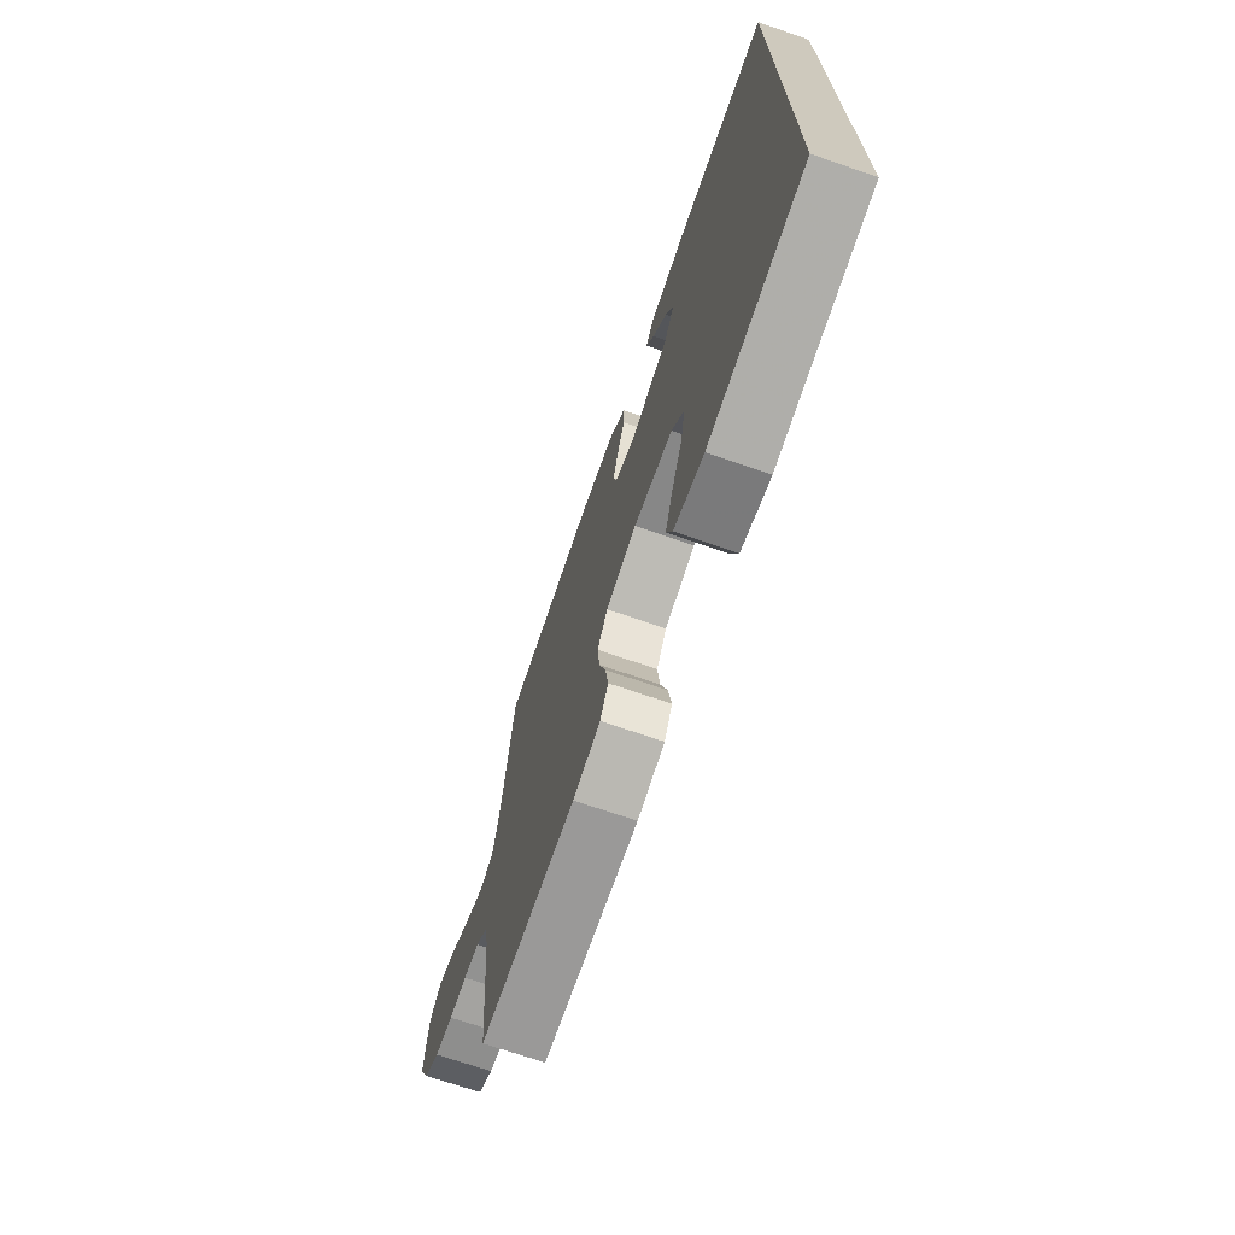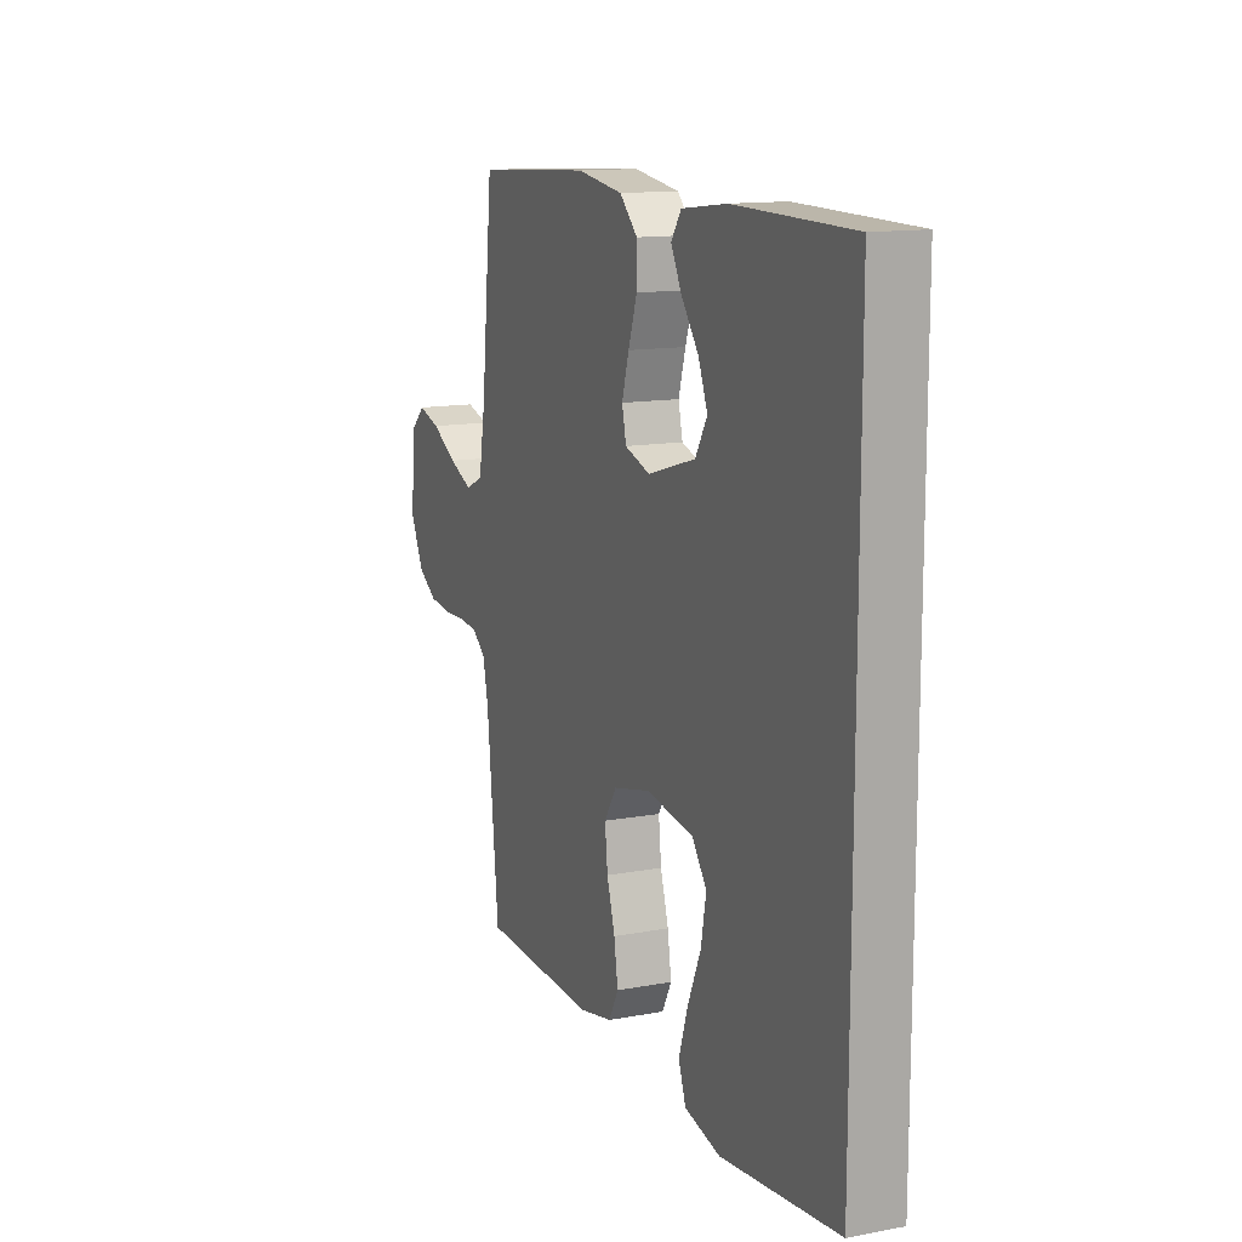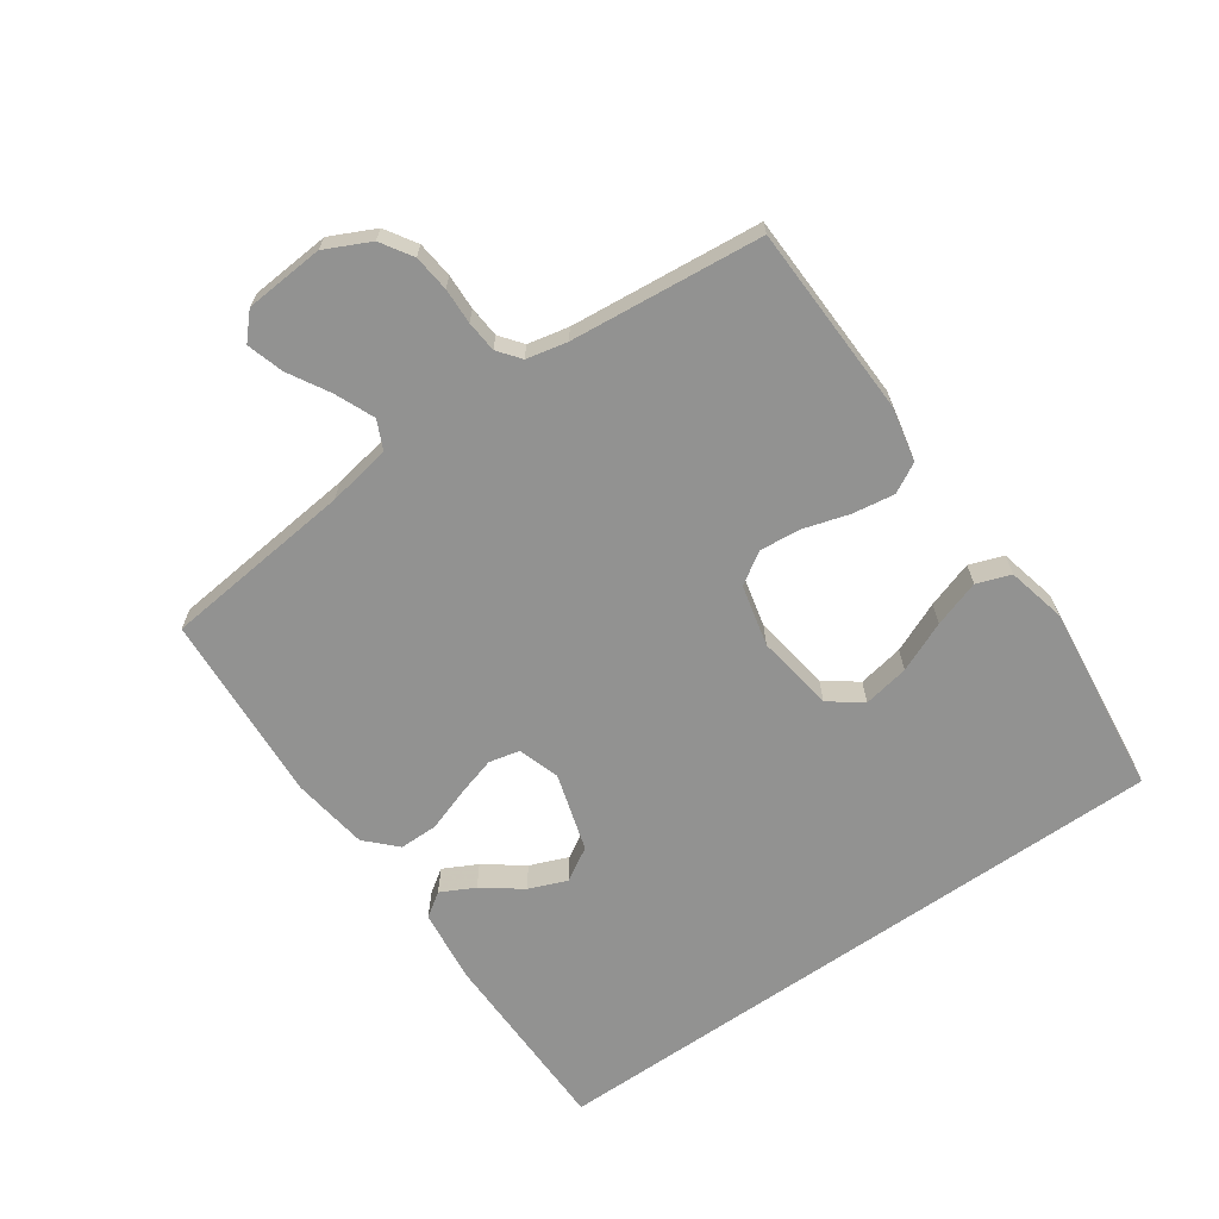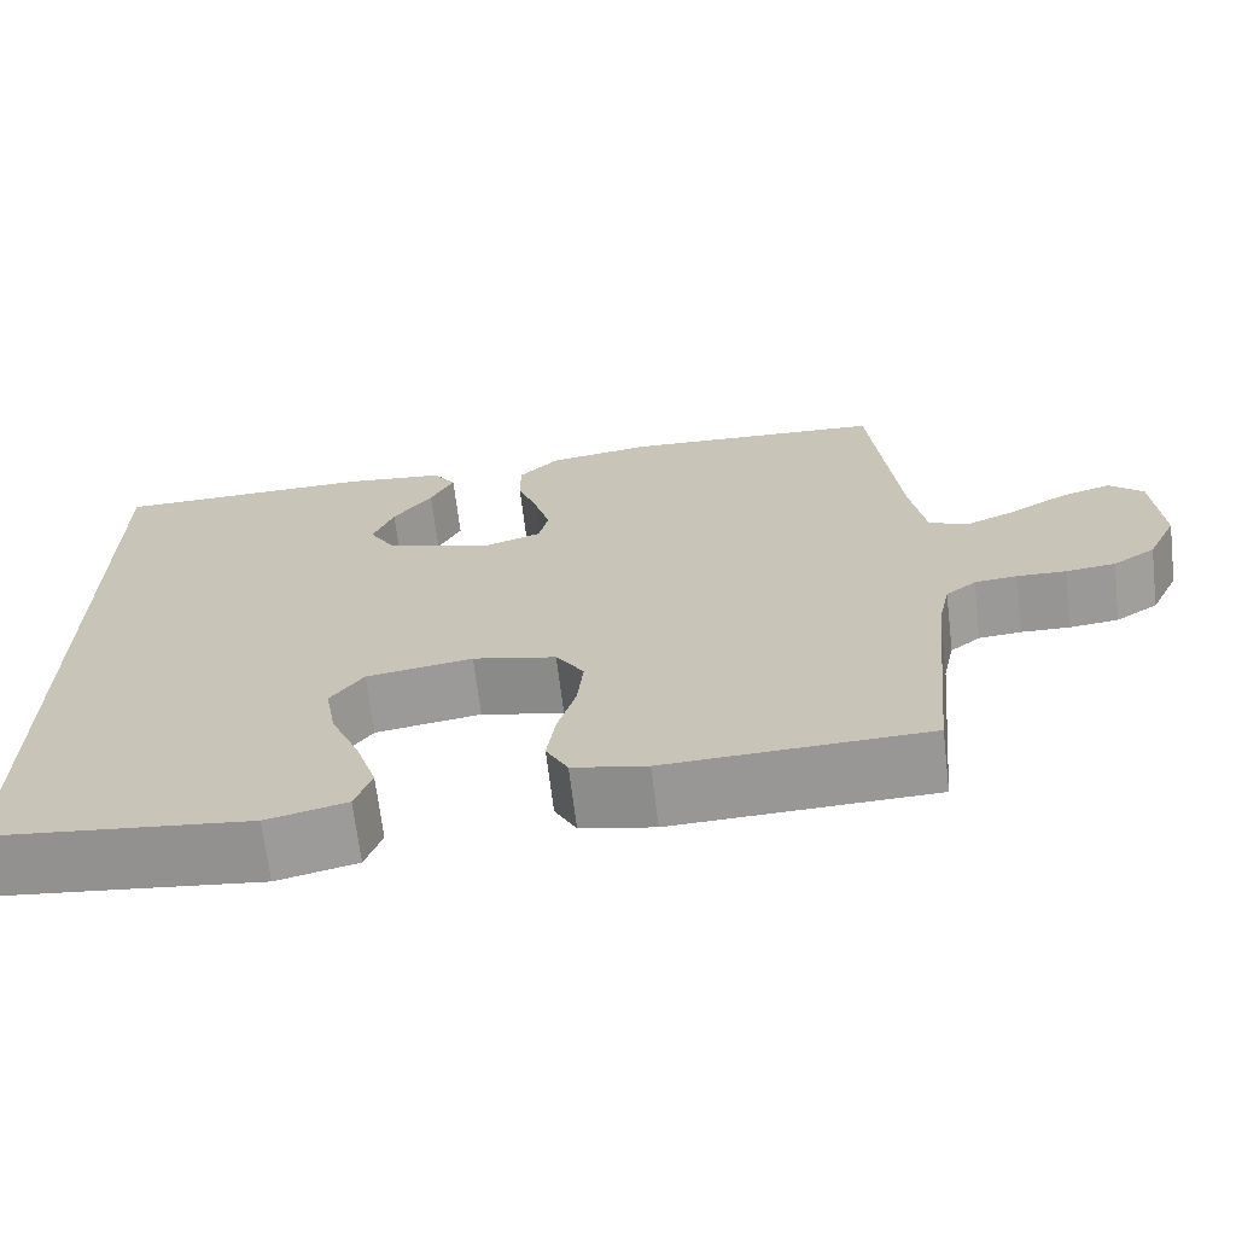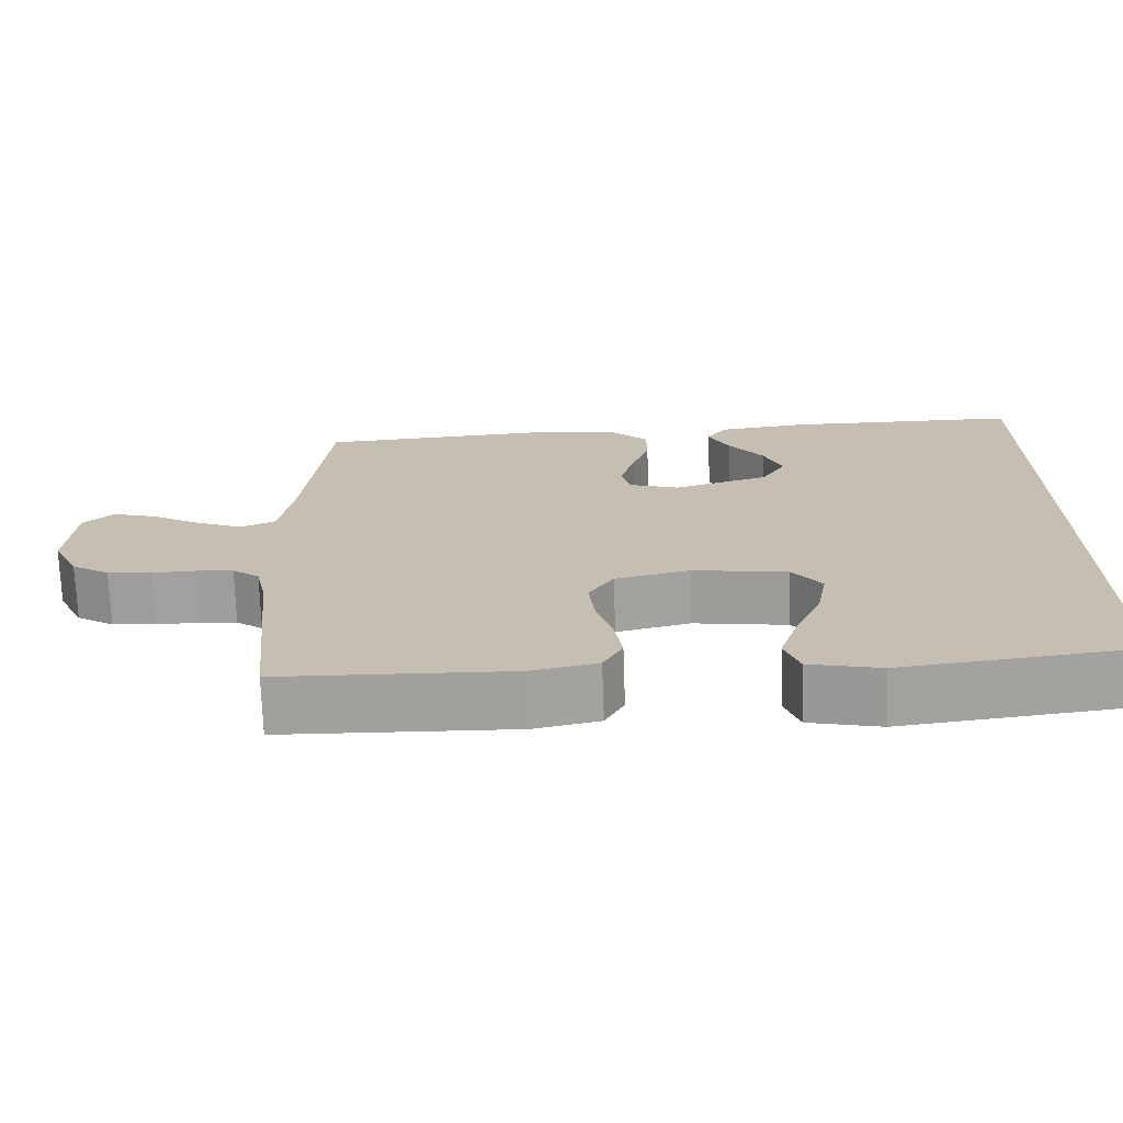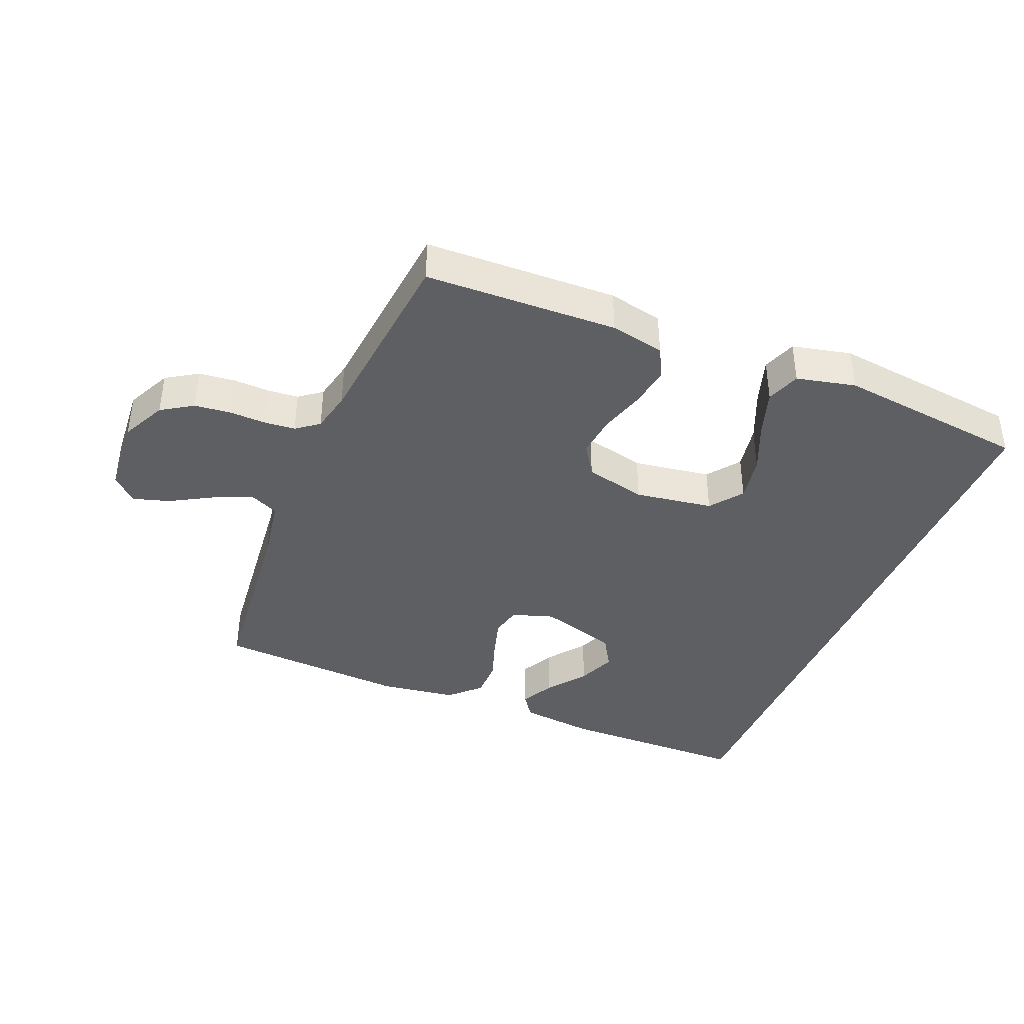
<metadata>
{"format":"obj","ext":"obj","renderer":"f3d","projection":"perspective","resolution":1024,"background":"white","views":[{"elev":-70.8,"azim":-109.0,"up":"+Z"},{"elev":13.4,"azim":-113.0,"up":"+Z"},{"elev":-66.3,"azim":125.0,"up":"+Y"},{"elev":-68.0,"azim":6.9,"up":"+Z"},{"elev":-72.0,"azim":-178.0,"up":"+Z"},{"elev":-39.7,"azim":157.7,"up":"+Y"}]}
</metadata>
<code>
v -0.5 0.07 0.509
v -0.2 0.07 0.512
v -0.084 0.07 0.498
v -0.058 0.07 0.46
v -0.085 0.07 0.407
v -0.13 0.07 0.347
v -0.154 0.07 0.287
v -0.123 0.07 0.235
v 0 0.07 0.198
v 0.065 0.07 0.219
v 0.076 0.07 0.267
v 0.058 0.07 0.329
v 0.035 0.07 0.396
v 0.035 0.07 0.457
v 0.081 0.07 0.502
v 0.2 0.07 0.519
v 0.5 0.07 0.5
v 0.531 0.07 0.2
v 0.548 0.07 0.101
v 0.593 0.07 0.08
v 0.654 0.07 0.106
v 0.719 0.07 0.143
v 0.776 0.07 0.16
v 0.815 0.07 0.124
v 0.824 0.07 0
v 0.79 0.07 -0.07
v 0.741 0.07 -0.101
v 0.684 0.07 -0.107
v 0.628 0.07 -0.105
v 0.579 0.07 -0.109
v 0.544 0.07 -0.136
v 0.53 0.07 -0.2
v 0.5 0.07 -0.5
v 0.2 0.07 -0.509
v 0.115 0.07 -0.491
v 0.09 0.07 -0.444
v 0.1 0.07 -0.379
v 0.121 0.07 -0.309
v 0.128 0.07 -0.243
v 0.096 0.07 -0.193
v 0 0.07 -0.17
v -0.122 0.07 -0.188
v -0.16 0.07 -0.239
v -0.147 0.07 -0.311
v -0.113 0.07 -0.39
v -0.089 0.07 -0.463
v -0.108 0.07 -0.516
v -0.2 0.07 -0.537
v -0.5 0.07 -0.501
v -0.5 0 0.509
v -0.2 0 0.512
v -0.084 0 0.498
v -0.058 0 0.46
v -0.085 0 0.407
v -0.13 0 0.347
v -0.154 0 0.287
v -0.123 0 0.235
v 0 0 0.198
v 0.065 0 0.219
v 0.076 0 0.267
v 0.058 0 0.329
v 0.035 0 0.396
v 0.035 0 0.457
v 0.081 0 0.502
v 0.2 0 0.519
v 0.5 0 0.5
v 0.531 0 0.2
v 0.548 0 0.101
v 0.593 0 0.08
v 0.654 0 0.106
v 0.719 0 0.143
v 0.776 0 0.16
v 0.815 0 0.124
v 0.824 0 0
v 0.79 0 -0.07
v 0.741 0 -0.101
v 0.684 0 -0.107
v 0.628 0 -0.105
v 0.579 0 -0.109
v 0.544 0 -0.136
v 0.53 0 -0.2
v 0.5 0 -0.5
v 0.2 0 -0.509
v 0.115 0 -0.491
v 0.09 0 -0.444
v 0.1 0 -0.379
v 0.121 0 -0.309
v 0.128 0 -0.243
v 0.096 0 -0.193
v 0 0 -0.17
v -0.122 0 -0.188
v -0.16 0 -0.239
v -0.147 0 -0.311
v -0.113 0 -0.39
v -0.089 0 -0.463
v -0.108 0 -0.516
v -0.2 0 -0.537
v -0.5 0 -0.501
f 44 45 46 47
f 44 47 48 49
f 35 36 37 38
f 35 38 39
f 32 33 34 35
f 31 32 35 39
f 30 31 39 40
f 26 27 28 29
f 26 29 30
f 21 22 23 24
f 20 21 24 25
f 15 16 17 18
f 15 18 19
f 12 13 14 15
f 11 12 15 19
f 10 11 19 20
f 3 4 5 6
f 3 6 7
f 2 3 7
f 1 2 7
f 43 44 49 1
f 26 30 40 41
f 20 25 26 41
f 9 10 20 41
f 8 9 41 42
f 8 42 43
f 1 7 8 43
f 96 95 94 93
f 98 97 96 93
f 87 86 85 84
f 88 87 84
f 84 83 82 81
f 88 84 81 80
f 89 88 80 79
f 78 77 76 75
f 79 78 75
f 73 72 71 70
f 74 73 70 69
f 67 66 65 64
f 68 67 64
f 64 63 62 61
f 68 64 61 60
f 69 68 60 59
f 55 54 53 52
f 56 55 52
f 56 52 51
f 56 51 50
f 50 98 93 92
f 90 89 79 75
f 90 75 74 69
f 90 69 59 58
f 91 90 58 57
f 92 91 57
f 92 57 56 50
f 1 50 51 2
f 2 51 52 3
f 3 52 53 4
f 4 53 54 5
f 5 54 55 6
f 6 55 56 7
f 7 56 57 8
f 8 57 58 9
f 9 58 59 10
f 10 59 60 11
f 11 60 61 12
f 12 61 62 13
f 13 62 63 14
f 14 63 64 15
f 15 64 65 16
f 16 65 66 17
f 17 66 67 18
f 18 67 68 19
f 19 68 69 20
f 20 69 70 21
f 21 70 71 22
f 22 71 72 23
f 23 72 73 24
f 24 73 74 25
f 25 74 75 26
f 26 75 76 27
f 27 76 77 28
f 28 77 78 29
f 29 78 79 30
f 30 79 80 31
f 31 80 81 32
f 32 81 82 33
f 33 82 83 34
f 34 83 84 35
f 35 84 85 36
f 36 85 86 37
f 37 86 87 38
f 38 87 88 39
f 39 88 89 40
f 40 89 90 41
f 41 90 91 42
f 42 91 92 43
f 43 92 93 44
f 44 93 94 45
f 45 94 95 46
f 46 95 96 47
f 47 96 97 48
f 48 97 98 49
f 49 98 50 1

</code>
